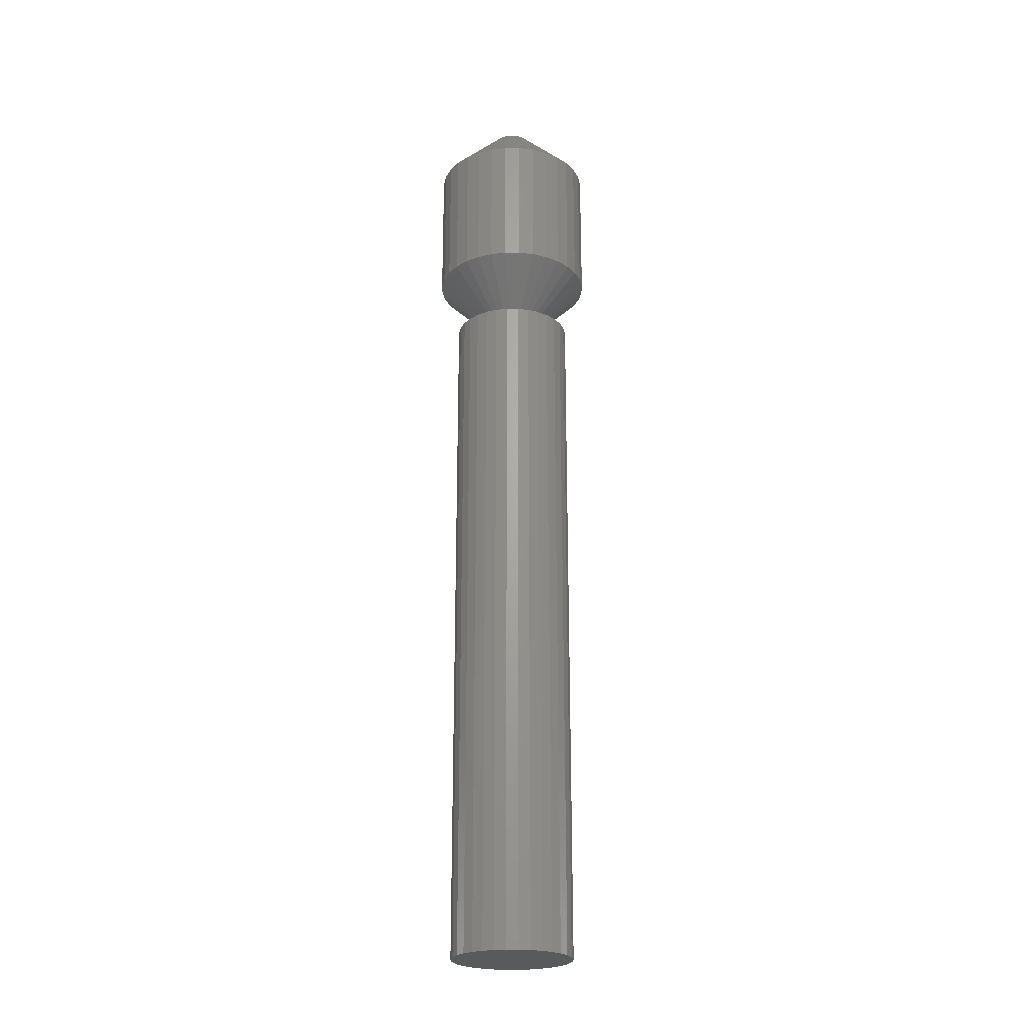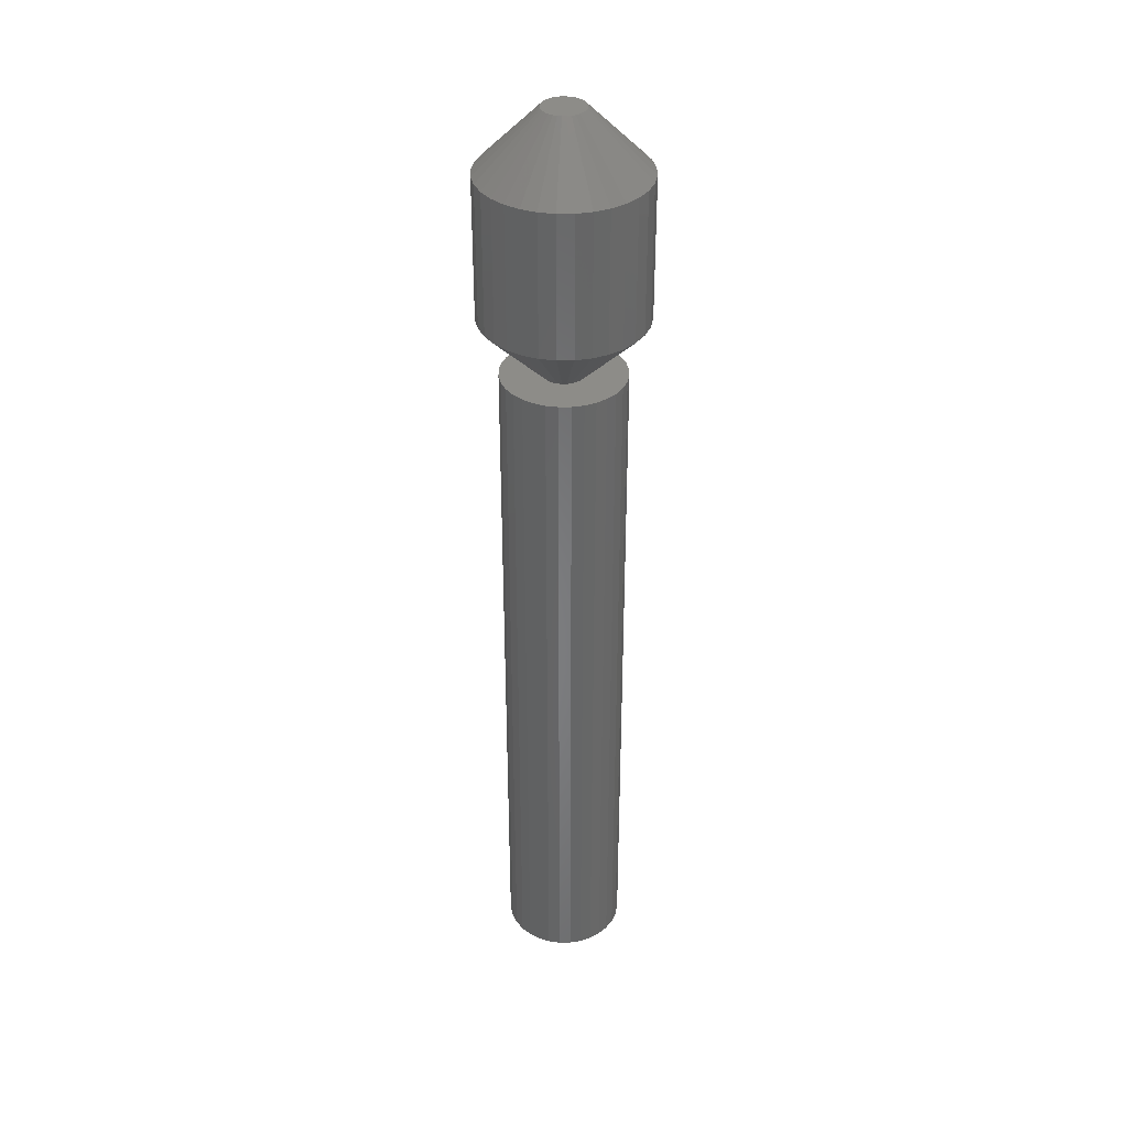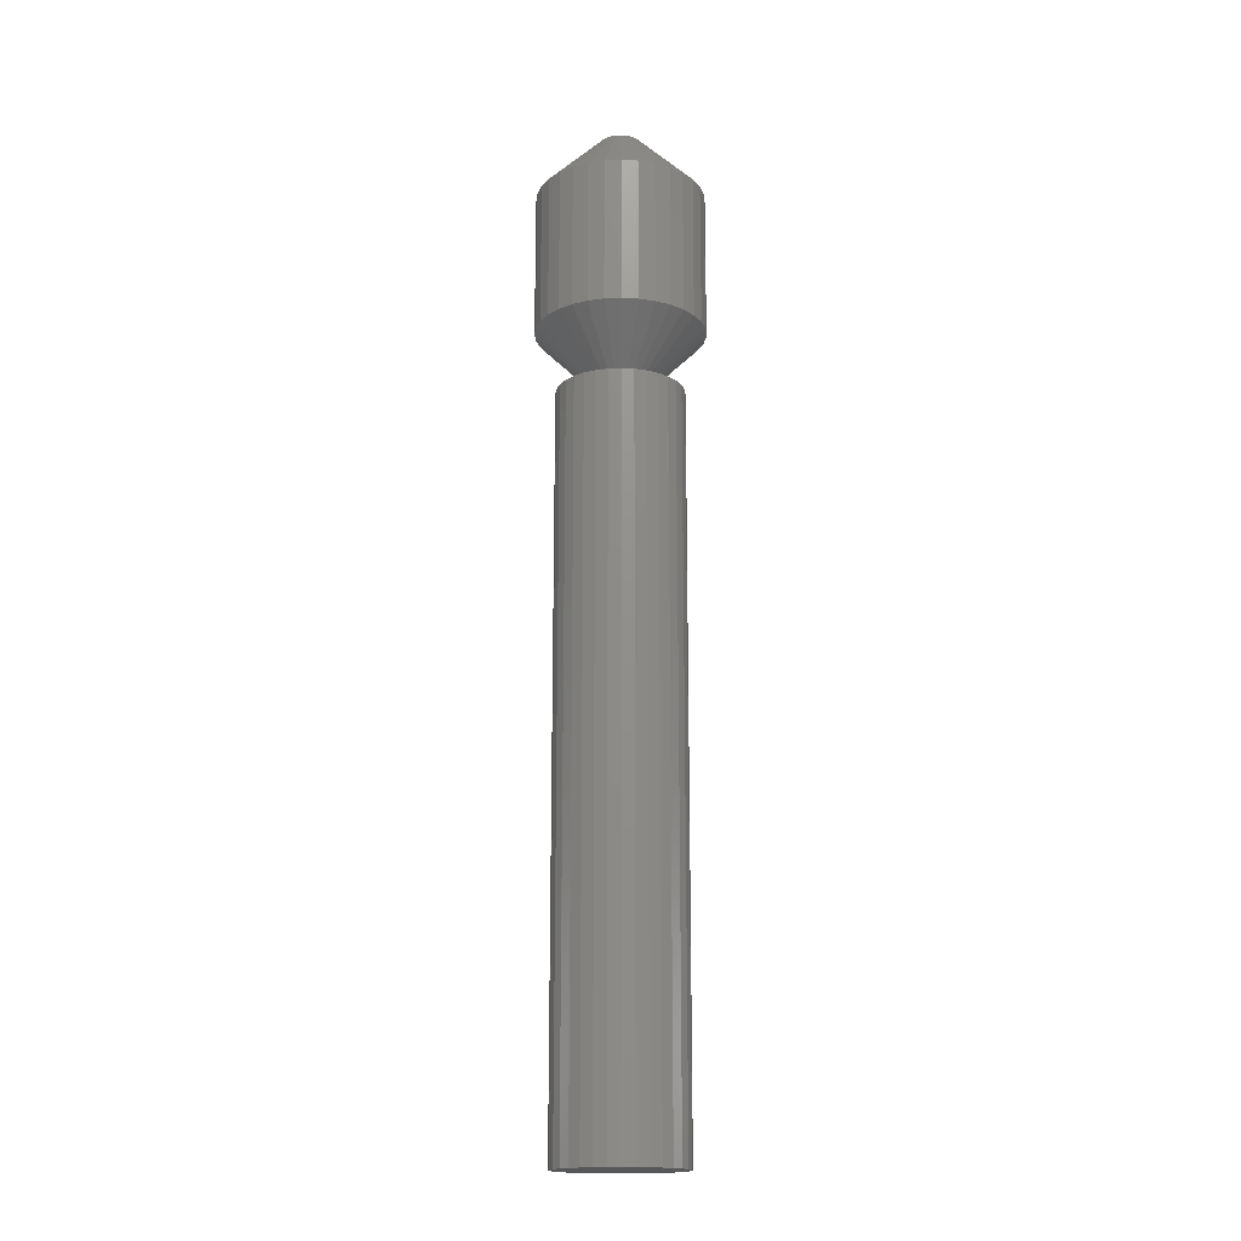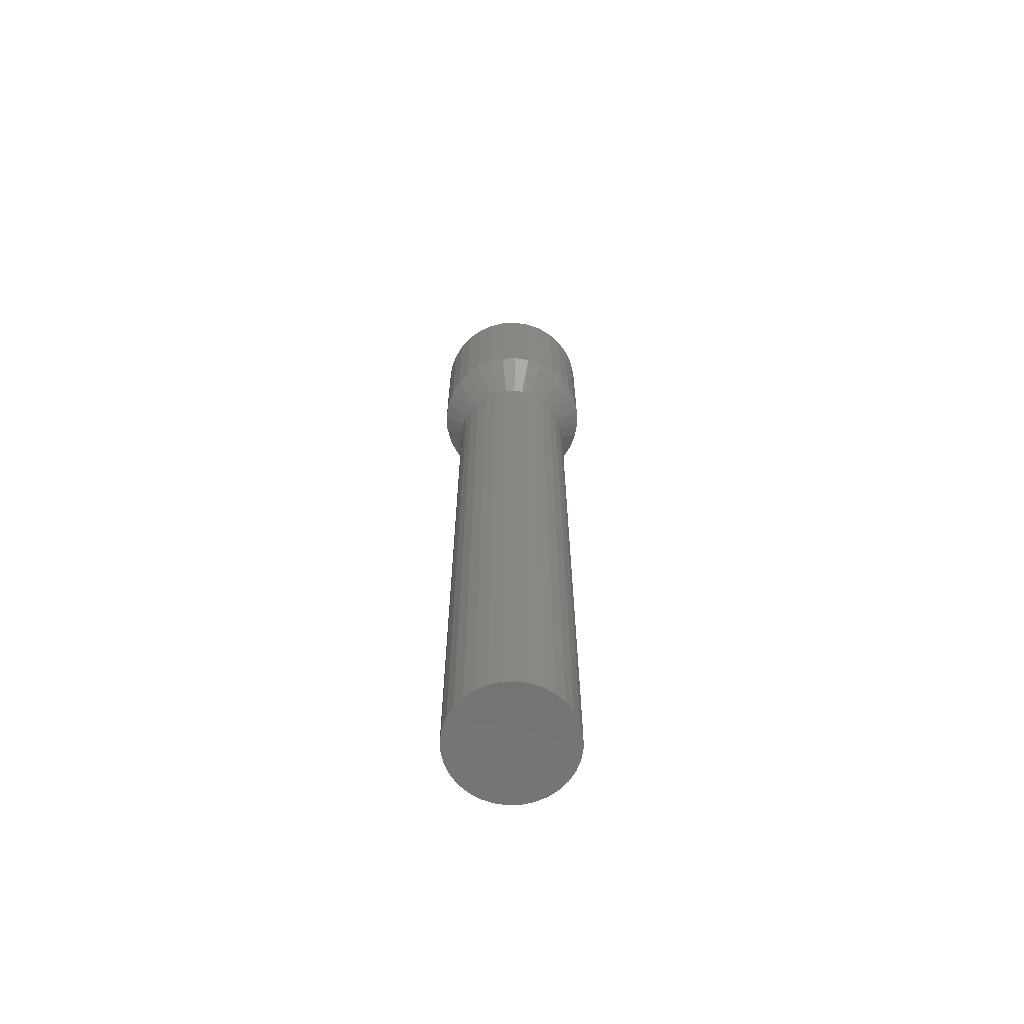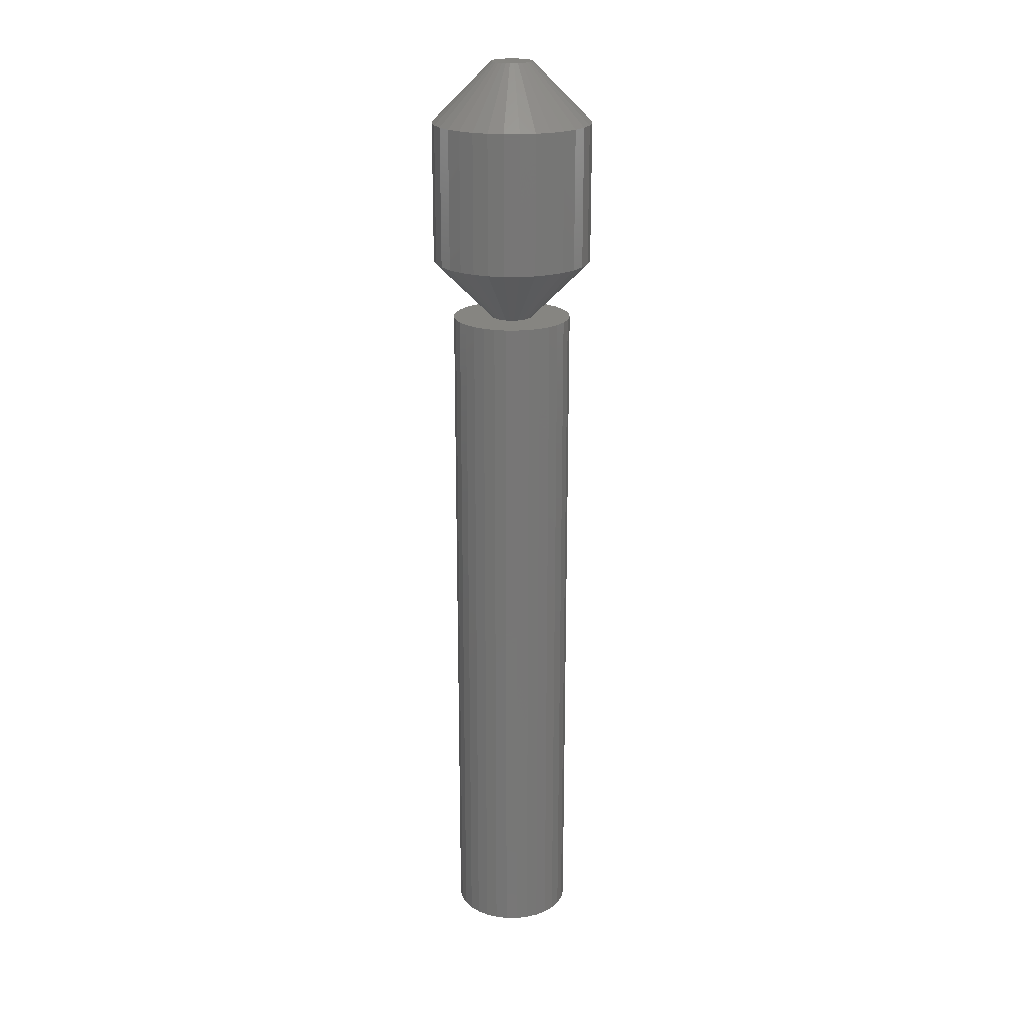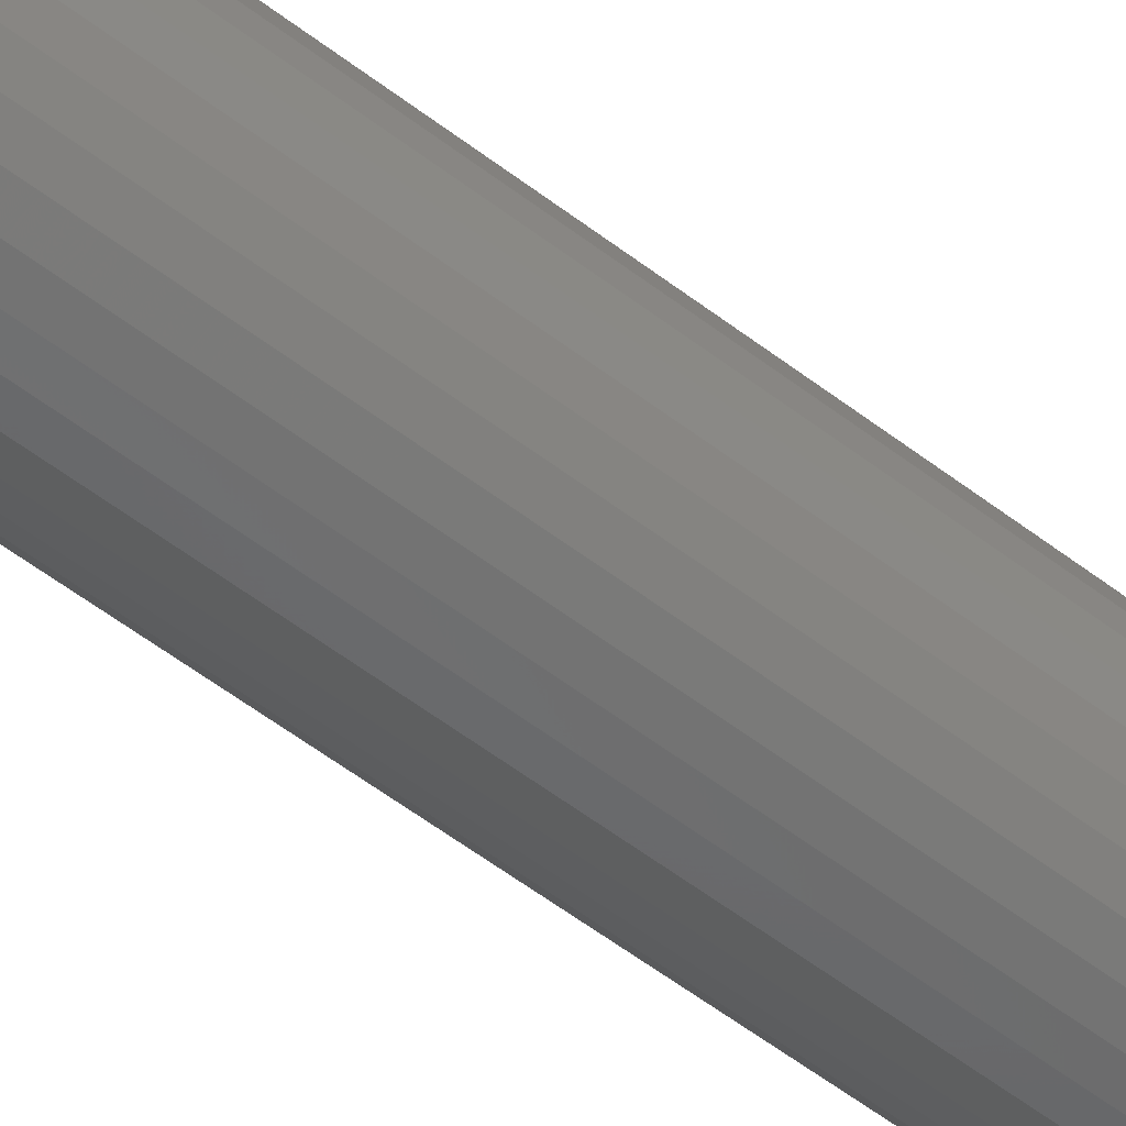
<metadata>
{"format":"stl","ext":"stl","renderer":"f3d","projection":"perspective","resolution":1024,"background":"white","views":[{"elev":-23.6,"azim":95.4,"up":"+Y"},{"elev":36.5,"azim":-62.8,"up":"+Y"},{"elev":-17.1,"azim":-79.4,"up":"+Y"},{"elev":-66.0,"azim":30.6,"up":"+Y"},{"elev":20.9,"azim":50.8,"up":"+Y"},{"elev":-52.3,"azim":-130.2,"up":"+Z"}]}
</metadata>
<code>
# stl→obj: 192 verts, 380 faces
v 0.04695 -0.2031 -0.009241
v 0.01663 -0.2031 -0.003177
v 0.04786 -0.2031 -1.74e-17
v 0.01694 -0.2031 -3.647e-18
v -0.01763 -0.2031 0.04376
v -0.008748 -0.2031 0.04646
v 0.0004934 -0.2031 0.04737
v -0.04596 -0.2031 -0.009241
v -0.01531 -0.2031 -0.003177
v -0.01439 -0.2031 -0.006231
v -0.01288 -0.2031 -0.009046
v -0.01086 -0.2031 -0.01151
v 0.0157 -0.2031 -0.006231
v 0.0142 -0.2031 -0.009046
v 0.01217 -0.2031 -0.01151
v 0.009735 -0.2031 -0.04646
v 0.0004934 -0.2031 -0.04737
v 0.01862 -0.2031 -0.04376
v -0.04688 -0.2031 1.74e-17
v -0.01531 -0.2031 0.003177
v -0.01562 -0.2031 -3.032e-18
v -0.04327 -0.2031 0.01813
v 0.0006579 -0.2031 0.01628
v -0.002519 -0.2031 0.01597
v -0.005573 -0.2031 0.01504
v -0.008388 -0.2031 0.01354
v -0.01086 -0.2031 0.01151
v -0.04596 -0.2031 0.009241
v -0.03889 -0.2031 0.02632
v -0.033 -0.2031 0.03349
v -0.02582 -0.2031 0.03939
v 0.009735 -0.2031 0.04646
v 0.01862 -0.2031 0.04376
v 0.02681 -0.2031 0.03939
v 0.03399 -0.2031 0.03349
v 0.03988 -0.2031 0.02632
v 0.04426 -0.2031 0.01813
v -0.01288 -0.2031 0.009046
v -0.01439 -0.2031 0.006231
v 0.0006579 -0.2031 -0.01628
v 0.04426 -0.2031 -0.01813
v 0.03988 -0.2031 -0.02632
v 0.03399 -0.2031 -0.03349
v 0.02681 -0.2031 -0.03939
v -0.008748 -0.2031 -0.04646
v -0.01763 -0.2031 -0.04376
v -0.02582 -0.2031 -0.03939
v -0.033 -0.2031 -0.03349
v -0.03889 -0.2031 -0.02632
v -0.04327 -0.2031 -0.01813
v -0.008388 -0.2031 -0.01354
v -0.005573 -0.2031 -0.01504
v -0.002519 -0.2031 -0.01597
v 0.04695 -0.2031 0.009241
v 0.0142 -0.2031 0.009046
v 0.01217 -0.2031 0.01151
v 0.009704 -0.2031 0.01354
v 0.006889 -0.2031 0.01504
v 0.003835 -0.2031 0.01597
v 0.01663 -0.2031 0.003177
v 0.0157 -0.2031 0.006231
v 0.003835 -0.2031 -0.01597
v 0.006889 -0.2031 -0.01504
v 0.009704 -0.2031 -0.01354
v 0.06382 -0.1562 -7.93e-17
v 0.0626 -0.1562 -0.01232
v -0.0625 -0.1562 7.734e-18
v -0.06129 -0.1562 -0.01232
v -0.05769 -0.1562 -0.02417
v -0.05186 -0.1562 -0.03509
v -0.044 -0.1562 -0.04466
v -0.03443 -0.1562 -0.05251
v -0.02351 -0.1562 -0.05835
v -0.01166 -0.1562 -0.06194
v 0.0006579 -0.1562 -0.06316
v 0.01298 -0.1562 -0.06194
v 0.02483 -0.1562 -0.05835
v 0.03575 -0.1562 -0.05251
v 0.04532 -0.1562 -0.04466
v 0.05317 -0.1562 -0.03509
v 0.05901 -0.1562 -0.02417
v -0.06129 -0.1562 0.01232
v 0.0626 -0.1562 0.01232
v 0.05901 -0.1562 0.02417
v 0.05317 -0.1562 0.03509
v 0.04532 -0.1562 0.04466
v 0.03575 -0.1562 0.05251
v 0.02483 -0.1562 0.05835
v 0.01298 -0.1562 0.06194
v 0.0006579 -0.1562 0.06316
v -0.01166 -0.1562 0.06194
v -0.02351 -0.1562 0.05835
v -0.03443 -0.1562 0.05251
v -0.044 -0.1562 0.04466
v -0.05186 -0.1562 0.03509
v -0.05769 -0.1562 0.02417
v 0.0004934 -0.75 0.04737
v -0.008748 -0.75 0.04646
v -0.01763 -0.75 0.04376
v 0.009735 -0.75 0.04646
v 0.01862 -0.75 0.04376
v -0.02582 -0.75 0.03939
v 0.02681 -0.75 0.03939
v -0.033 -0.75 0.03349
v 0.03399 -0.75 0.03349
v -0.03889 -0.75 0.02632
v 0.03988 -0.75 0.02632
v -0.04327 -0.75 0.01813
v 0.04426 -0.75 0.01813
v -0.04596 -0.75 0.009241
v 0.04695 -0.75 0.009241
v 0.04695 -0.75 -0.009241
v -0.04327 -0.75 -0.01813
v 0.04426 -0.75 -0.01813
v -0.03889 -0.75 -0.02632
v 0.03988 -0.75 -0.02632
v -0.033 -0.75 -0.03349
v 0.03399 -0.75 -0.03349
v -0.02582 -0.75 -0.03939
v 0.02681 -0.75 -0.03939
v -0.01763 -0.75 -0.04376
v 0.01862 -0.75 -0.04376
v -0.008748 -0.75 -0.04646
v 0.0004934 -0.75 -0.04737
v 0.009735 -0.75 -0.04646
v 0.04786 -0.75 -1.74e-17
v -0.04688 -0.75 1.74e-17
v -0.04596 -0.75 -0.009241
v 0.06382 -0.04688 -7.93e-17
v 0.0626 -0.04688 -0.01232
v 0.05901 -0.04688 -0.02417
v 0.05317 -0.04688 -0.03509
v 0.04532 -0.04688 -0.04466
v 0.03575 -0.04688 -0.05251
v 0.02483 -0.04688 -0.05835
v 0.01298 -0.04688 -0.06194
v 0.0006579 -0.04688 -0.06316
v -0.01166 -0.04688 -0.06194
v -0.02351 -0.04688 -0.05835
v -0.03443 -0.04688 -0.05251
v -0.044 -0.04688 -0.04466
v -0.05186 -0.04688 -0.03509
v -0.05769 -0.04688 -0.02417
v -0.06129 -0.04688 -0.01232
v -0.0625 -0.04688 7.734e-18
v -0.06129 -0.04688 0.01232
v -0.05769 -0.04688 0.02417
v -0.05186 -0.04688 0.03509
v -0.044 -0.04688 0.04466
v -0.03443 -0.04688 0.05251
v -0.02351 -0.04688 0.05835
v -0.01166 -0.04688 0.06194
v 0.0006579 -0.04688 0.06316
v 0.01298 -0.04688 0.06194
v 0.02483 -0.04688 0.05835
v 0.03575 -0.04688 0.05251
v 0.04532 -0.04688 0.04466
v 0.05317 -0.04688 0.03509
v 0.05901 -0.04688 0.02417
v 0.0626 -0.04688 0.01232
v -0.01288 3.099e-18 0.009046
v -0.01086 3.225e-18 0.01151
v 0.01217 4.663e-18 0.01151
v 0.0142 4.79e-18 0.009046
v -0.01439 3.005e-18 0.006231
v 0.0157 4.884e-18 0.006231
v 0.0142 4.79e-18 -0.009046
v -0.01288 3.099e-18 -0.009046
v 0.0157 4.884e-18 -0.006231
v -0.01086 3.225e-18 -0.01151
v 0.01217 4.663e-18 -0.01151
v -0.008388 3.379e-18 -0.01354
v 0.009704 4.509e-18 -0.01354
v -0.005573 3.555e-18 -0.01504
v -0.002519 3.746e-18 -0.01597
v 0.006889 4.333e-18 -0.01504
v 0.0006579 3.944e-18 -0.01628
v 0.003835 4.143e-18 -0.01597
v 0.009704 4.509e-18 0.01354
v -0.008388 3.379e-18 0.01354
v -0.005573 3.555e-18 0.01504
v -0.002519 3.746e-18 0.01597
v 0.0006579 3.944e-18 0.01628
v 0.003835 4.143e-18 0.01597
v 0.006889 4.333e-18 0.01504
v -0.01439 3.005e-18 -0.006231
v -0.01531 2.947e-18 -0.003177
v 0.01663 4.942e-18 -0.003177
v -0.01562 2.927e-18 -1.704e-17
v 0.01694 4.961e-18 -1.056e-17
v -0.01531 2.947e-18 0.003177
v 0.01663 4.942e-18 0.003177
f 1 2 3
f 2 4 3
f 5 6 7
f 8 9 10
f 11 8 10
f 8 11 12
f 13 2 1
f 14 13 1
f 15 14 1
f 16 17 18
f 19 20 21
f 19 21 9
f 19 9 8
f 22 23 24
f 22 24 25
f 22 25 26
f 22 26 27
f 22 27 28
f 23 22 29
f 23 29 30
f 23 30 31
f 23 31 5
f 23 5 7
f 23 7 32
f 23 32 33
f 23 33 34
f 23 34 35
f 23 35 36
f 23 36 37
f 28 27 38
f 28 38 39
f 28 39 20
f 28 20 19
f 40 41 42
f 40 42 43
f 40 43 44
f 40 44 18
f 40 18 17
f 40 17 45
f 40 45 46
f 40 46 47
f 40 47 48
f 40 48 49
f 40 49 50
f 50 8 12
f 50 12 51
f 50 51 52
f 50 52 53
f 50 53 40
f 37 54 55
f 37 55 56
f 37 56 57
f 37 57 58
f 37 58 59
f 37 59 23
f 54 3 4
f 54 4 60
f 54 60 61
f 54 61 55
f 41 40 62
f 41 62 63
f 41 63 64
f 41 64 15
f 41 15 1
f 4 2 65
f 2 66 65
f 67 68 21
f 68 9 21
f 68 69 10
f 9 68 10
f 70 71 11
f 11 69 70
f 10 69 11
f 72 73 52
f 51 72 52
f 51 12 72
f 74 75 53
f 53 73 74
f 52 73 53
f 76 77 63
f 62 76 63
f 62 40 76
f 78 79 64
f 64 77 78
f 63 77 64
f 80 81 13
f 14 80 13
f 14 15 80
f 2 81 66
f 13 81 2
f 12 11 71
f 71 72 12
f 40 53 75
f 75 76 40
f 15 64 79
f 79 80 15
f 21 20 67
f 20 82 67
f 65 83 4
f 83 60 4
f 83 84 61
f 60 83 61
f 85 86 55
f 55 84 85
f 61 84 55
f 87 88 58
f 57 87 58
f 57 56 87
f 89 90 59
f 59 88 89
f 58 88 59
f 91 92 25
f 24 91 25
f 24 23 91
f 93 94 26
f 26 92 93
f 25 92 26
f 95 96 39
f 38 95 39
f 38 27 95
f 20 96 82
f 39 96 20
f 56 55 86
f 86 87 56
f 23 59 90
f 90 91 23
f 27 26 94
f 94 95 27
f 97 98 99
f 100 97 99
f 100 99 101
f 101 99 102
f 101 102 103
f 103 102 104
f 103 104 105
f 105 104 106
f 105 106 107
f 107 106 108
f 107 108 109
f 109 108 110
f 109 110 111
f 112 113 114
f 114 113 115
f 114 115 116
f 116 115 117
f 116 117 118
f 118 117 119
f 118 119 120
f 120 119 121
f 120 121 122
f 122 121 123
f 122 123 124
f 122 124 125
f 111 110 126
f 126 110 127
f 126 127 112
f 112 127 128
f 112 128 113
f 3 126 1
f 1 126 112
f 1 112 41
f 41 112 114
f 41 114 42
f 42 114 116
f 42 116 43
f 43 116 118
f 43 118 44
f 44 118 120
f 44 120 18
f 18 120 122
f 18 122 16
f 16 122 125
f 16 125 17
f 17 125 124
f 17 124 45
f 45 124 123
f 45 123 46
f 46 123 121
f 46 121 47
f 47 121 119
f 47 119 48
f 48 119 117
f 48 117 49
f 49 117 115
f 49 115 50
f 50 115 113
f 50 113 8
f 8 113 128
f 8 128 19
f 19 128 127
f 19 127 28
f 28 127 110
f 28 110 22
f 22 110 108
f 22 108 29
f 29 108 106
f 29 106 30
f 30 106 104
f 30 104 31
f 31 104 102
f 31 102 5
f 5 102 99
f 5 99 6
f 6 99 98
f 6 98 7
f 7 98 97
f 7 97 32
f 32 97 100
f 32 100 33
f 33 100 101
f 33 101 34
f 34 101 103
f 34 103 35
f 35 103 105
f 35 105 36
f 36 105 107
f 36 107 37
f 37 107 109
f 37 109 54
f 54 109 111
f 54 111 3
f 3 111 126
f 129 65 130
f 130 65 66
f 130 66 131
f 131 66 81
f 131 81 132
f 132 81 80
f 132 80 133
f 133 80 79
f 133 79 134
f 134 79 78
f 134 78 135
f 135 78 77
f 135 77 136
f 136 77 76
f 136 76 137
f 137 76 75
f 137 75 138
f 138 75 74
f 138 74 139
f 139 74 73
f 139 73 140
f 140 73 72
f 140 72 141
f 141 72 71
f 141 71 142
f 142 71 70
f 142 70 143
f 143 70 69
f 143 69 144
f 144 69 68
f 144 68 145
f 145 68 67
f 145 67 146
f 146 67 82
f 146 82 147
f 147 82 96
f 147 96 148
f 148 96 95
f 148 95 149
f 149 95 94
f 149 94 150
f 150 94 93
f 150 93 151
f 151 93 92
f 151 92 152
f 152 92 91
f 152 91 153
f 153 91 90
f 153 90 154
f 154 90 89
f 154 89 155
f 155 89 88
f 155 88 156
f 156 88 87
f 156 87 157
f 157 87 86
f 157 86 158
f 158 86 85
f 158 85 159
f 159 85 84
f 159 84 160
f 160 84 83
f 160 83 129
f 129 83 65
f 161 162 163
f 164 161 163
f 165 161 164
f 166 165 164
f 167 168 169
f 170 168 167
f 171 170 167
f 172 170 171
f 173 172 171
f 174 172 173
f 175 174 173
f 176 175 173
f 176 177 175
f 178 177 176
f 179 163 162
f 179 162 180
f 179 180 181
f 179 181 182
f 179 182 183
f 179 183 184
f 179 184 185
f 168 186 169
f 169 186 187
f 169 187 188
f 188 187 189
f 188 189 190
f 190 189 191
f 190 191 192
f 192 191 165
f 192 165 166
f 189 144 145
f 189 187 144
f 129 188 190
f 129 130 188
f 186 143 144
f 186 144 187
f 168 141 142
f 142 143 168
f 168 143 186
f 174 139 140
f 174 140 172
f 140 170 172
f 175 137 138
f 138 139 175
f 175 139 174
f 176 135 136
f 176 136 178
f 136 177 178
f 173 133 134
f 134 135 173
f 173 135 176
f 169 131 132
f 169 132 167
f 132 171 167
f 130 131 188
f 188 131 169
f 141 168 170
f 170 140 141
f 137 175 177
f 177 136 137
f 133 173 171
f 171 132 133
f 190 160 129
f 190 192 160
f 145 191 189
f 145 146 191
f 166 159 160
f 166 160 192
f 164 157 158
f 158 159 164
f 164 159 166
f 185 155 156
f 185 156 179
f 156 163 179
f 184 153 154
f 154 155 184
f 184 155 185
f 181 151 152
f 181 152 182
f 152 183 182
f 180 149 150
f 150 151 180
f 180 151 181
f 165 147 148
f 165 148 161
f 148 162 161
f 146 147 191
f 191 147 165
f 157 164 163
f 163 156 157
f 153 184 183
f 183 152 153
f 149 180 162
f 162 148 149

</code>
